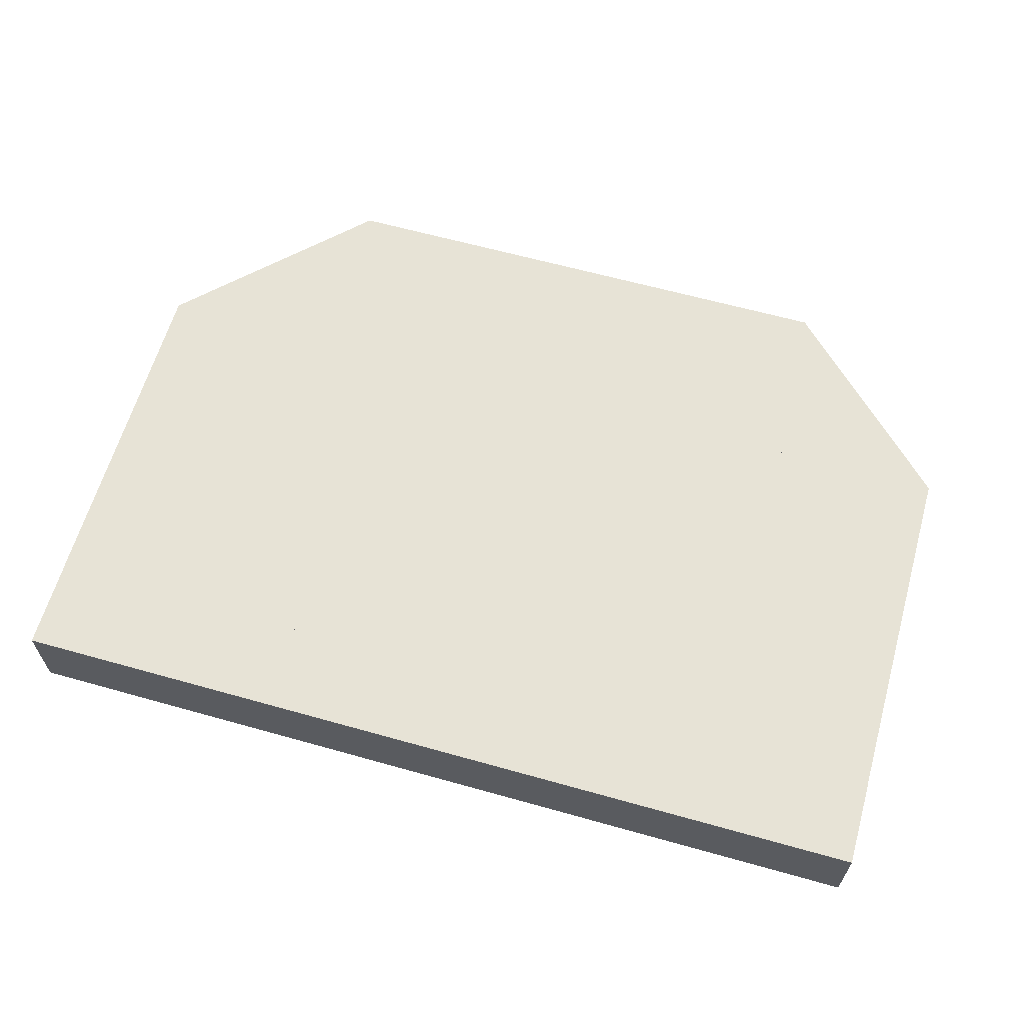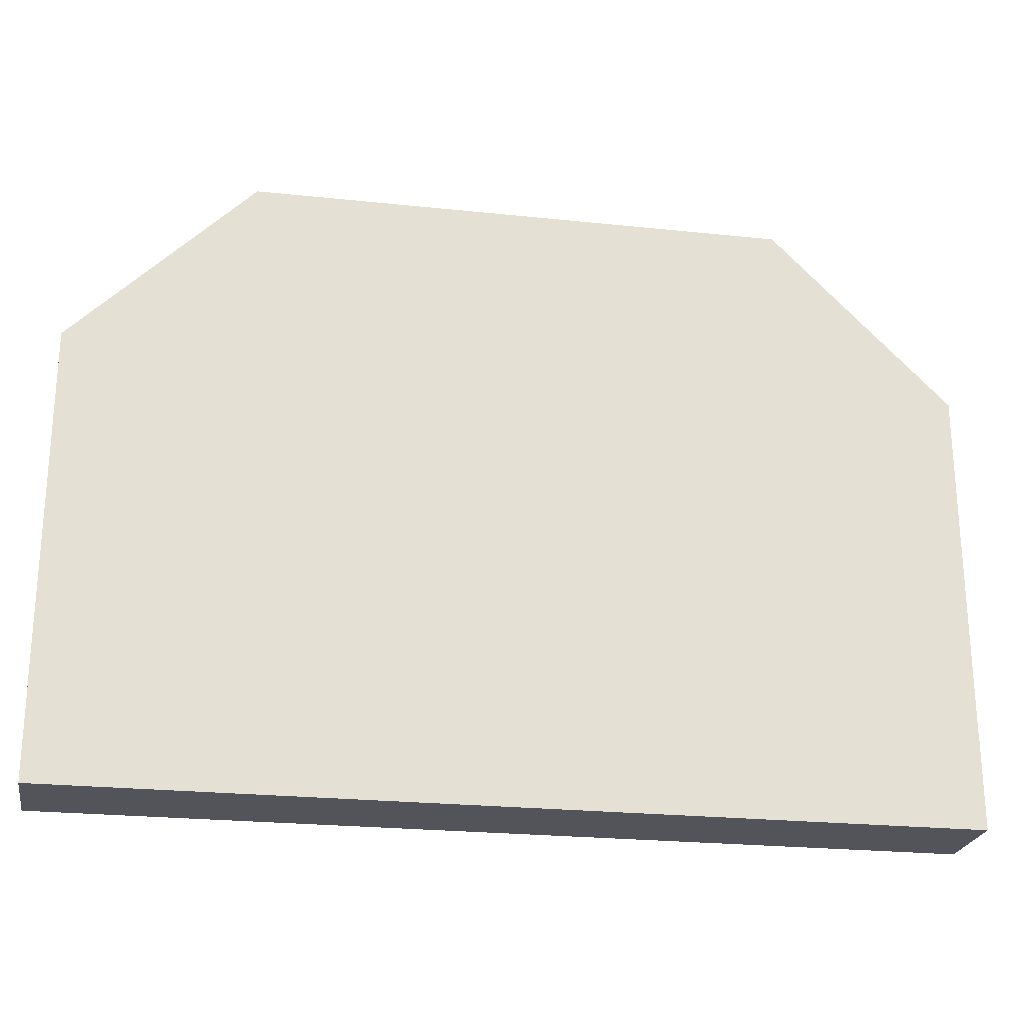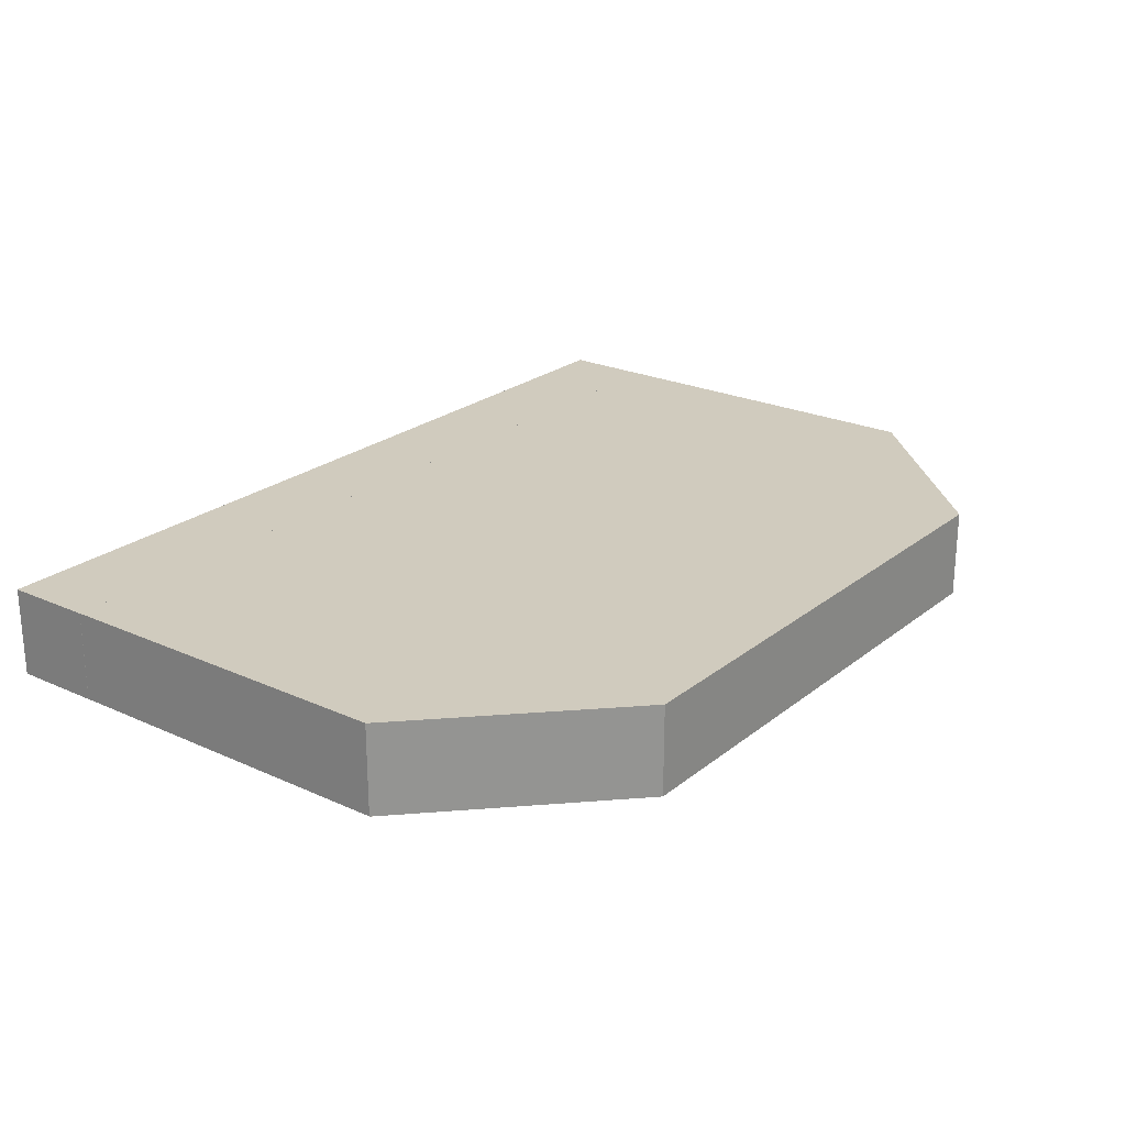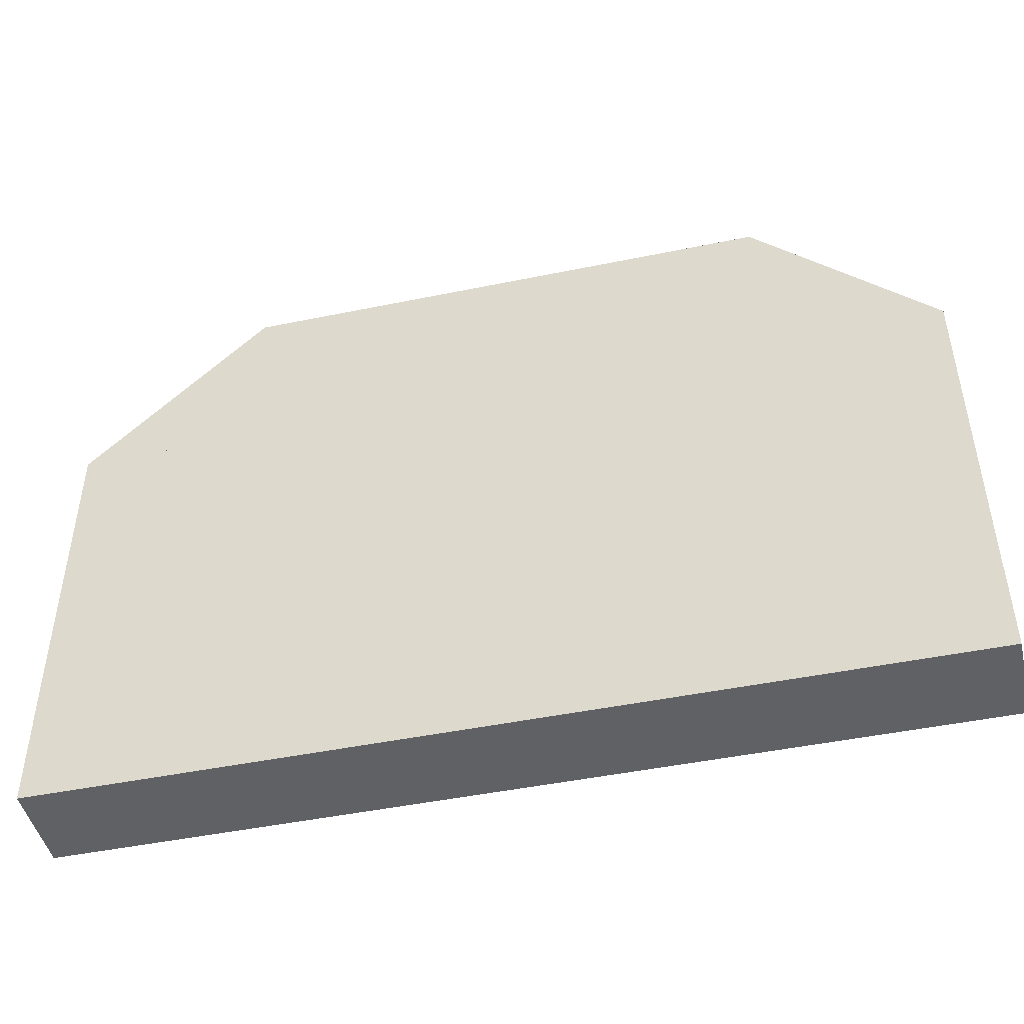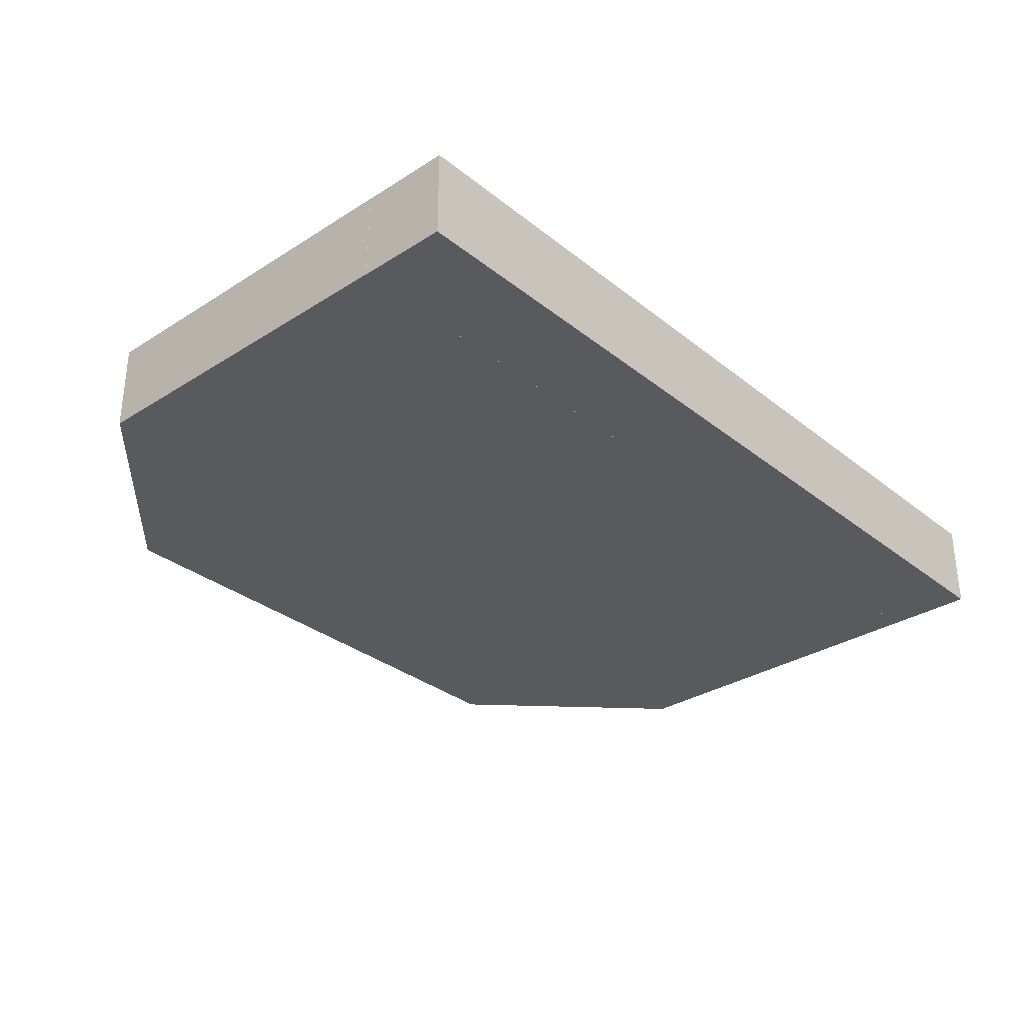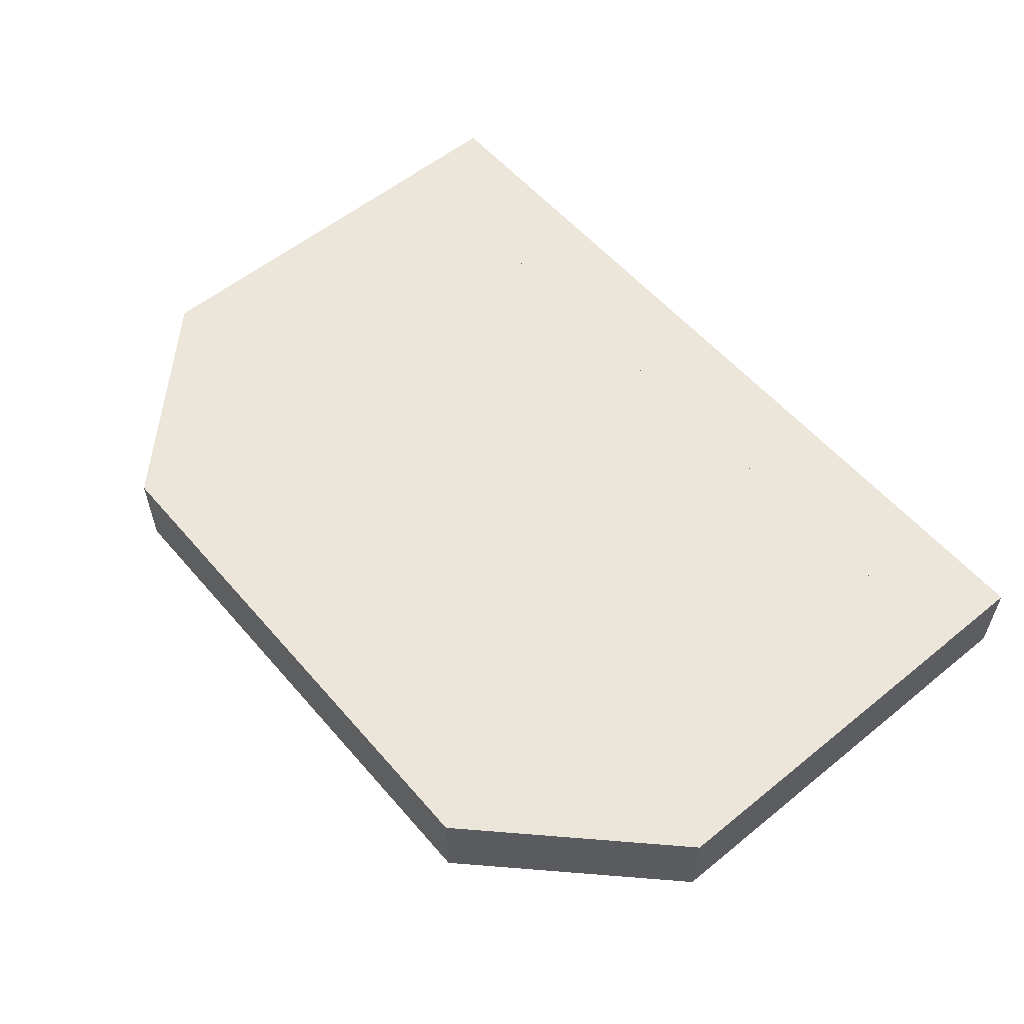
<metadata>
{"format":"obj","ext":"obj","renderer":"f3d","projection":"perspective","resolution":1024,"background":"white","views":[{"elev":62.6,"azim":15.9,"up":"+Z"},{"elev":-23.8,"azim":-10.0,"up":"+Y"},{"elev":23.5,"azim":127.3,"up":"+Z"},{"elev":-46.5,"azim":13.2,"up":"+Y"},{"elev":-31.7,"azim":-48.1,"up":"+Z"},{"elev":56.7,"azim":-130.2,"up":"+Z"}]}
</metadata>
<code>
o barrier (warning)
g barrier (warning)
v -5 0.5 0.5
v -5 0 0.5
v -5 0.5 0
v -5 0 0
v 0 0 0.5
v 0 0 0
v 0 0.5 0.5
v 0 0.5 0
v -0.5012 0.5 0.4999
v -4.501 0.5 0.4999
v -0.5012 2.5 0.4999
v -4.501 2.5 0.4999
v -5.001 0.5 0.4999
v -5.001 0.5 -8.392e-05
v -5.001 2.5 0.4999
v -5.001 2.5 -8.392e-05
v -4.501 0.5 -8.392e-05
v -0.5012 0.5 -8.392e-05
v -4.501 2.5 -8.392e-05
v -0.5012 2.5 -8.392e-05
v -0.001221 0.5 -8.392e-05
v -0.001221 0.5 0.4999
v -0.001221 2.5 -8.392e-05
v -0.001221 2.5 0.4999
v -1 3 0.4999
v -4 3 0.4999
v -5 2.5 0.4999
v -5 2.5 -8.392e-05
v -4 3.5 0.4999
v -4 3.5 -8.392e-05
v -4 3 -8.392e-05
v -1 3 -8.392e-05
v 0 2.5 -8.392e-05
v 0 2.5 0.4999
v -1 3.5 -8.392e-05
v -1 3.5 0.4999
f 3 4 2 1
f 4 6 5 2
f 6 8 7 5
f 8 3 1 7
f 8 6 4 3
f 1 2 5 7
f 11 12 10 9
f 19 20 18 17
f 20 19 12 11
f 9 10 17 18
f 25 26 12 11
f 31 32 20 19
f 11 12 19 20
f 15 16 14 13
f 23 24 22 21
f 29 30 28 27
f 35 36 34 33
f 35 30 29 36
f 21 22 9 18
f 23 21 18 20
f 22 24 11 9
f 24 23 20 11
f 33 34 11 20
f 35 33 20 32
f 34 36 25 11
f 36 35 32 25
f 36 29 26 25
f 35 36 25 32
f 29 30 31 26
f 30 35 32 31
f 27 28 19 12
f 29 27 12 26
f 28 30 31 19
f 30 29 26 31
f 13 14 17 10
f 15 13 10 12
f 14 16 19 17
f 16 15 12 19

</code>
